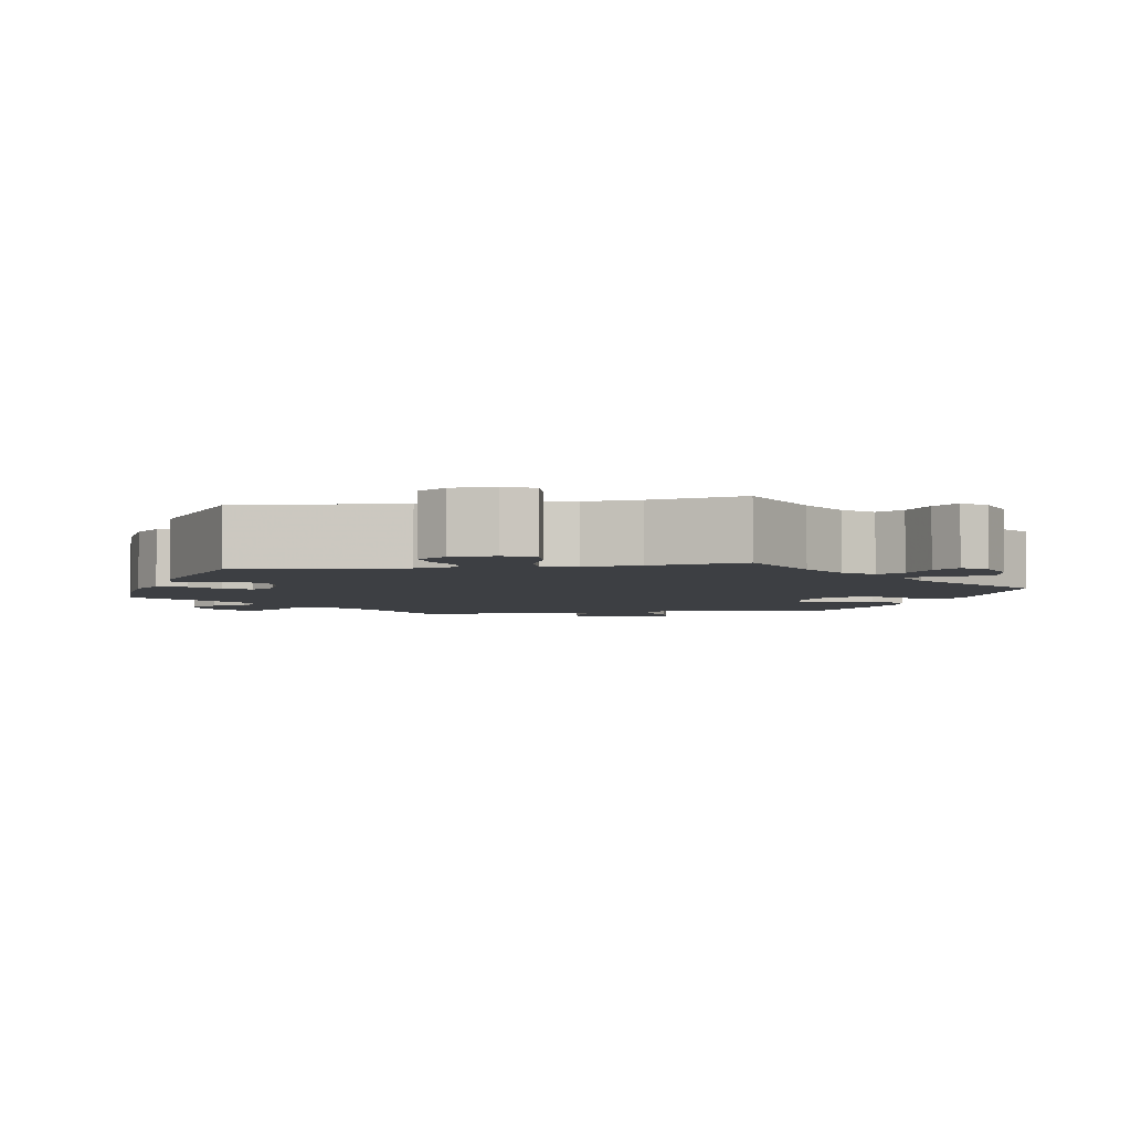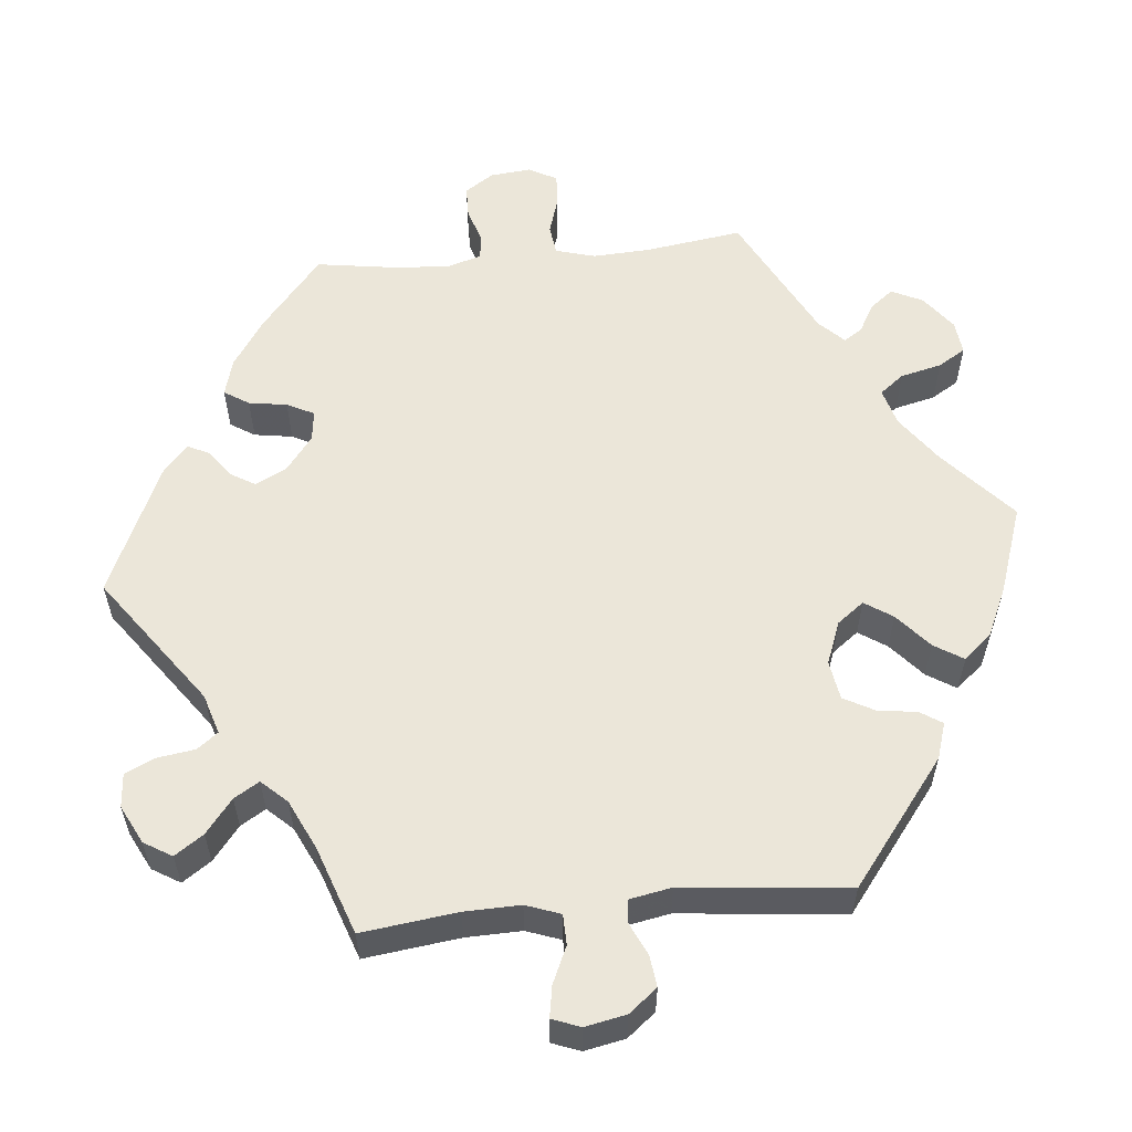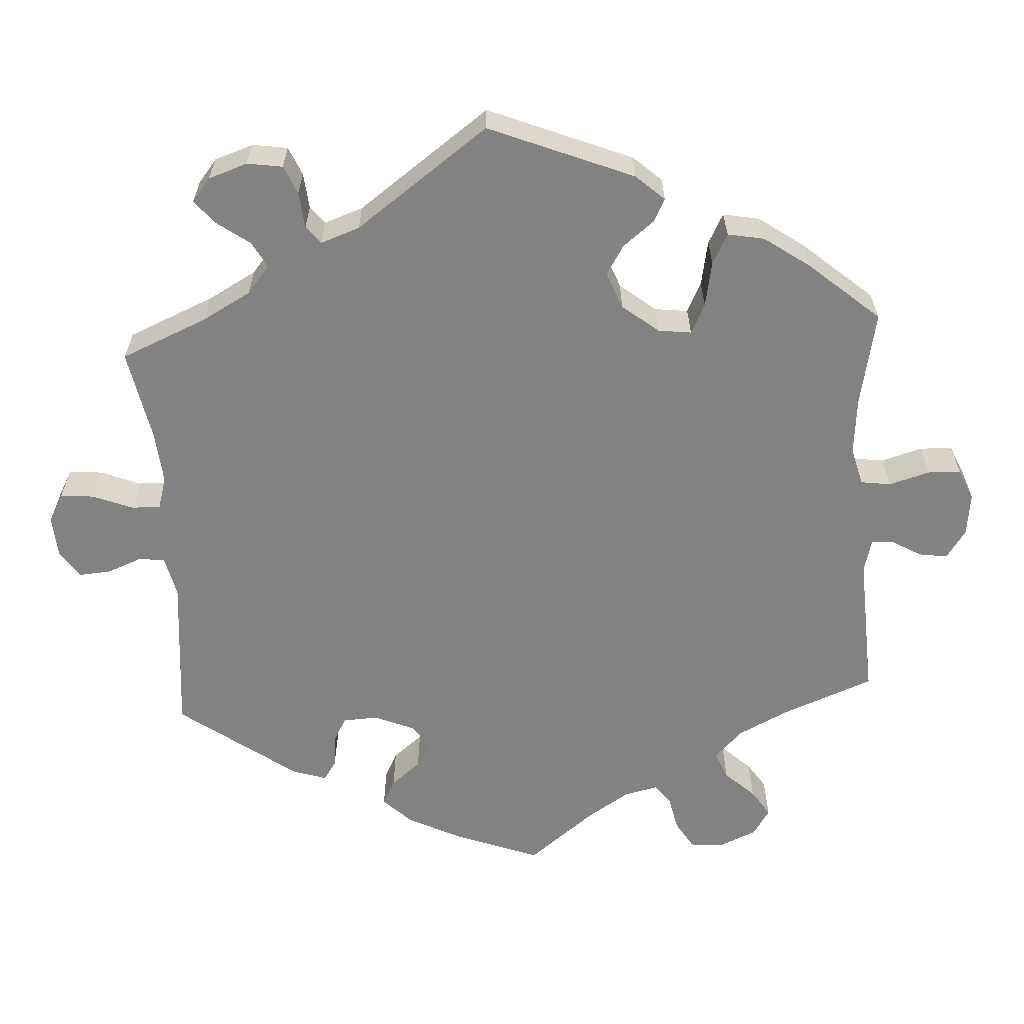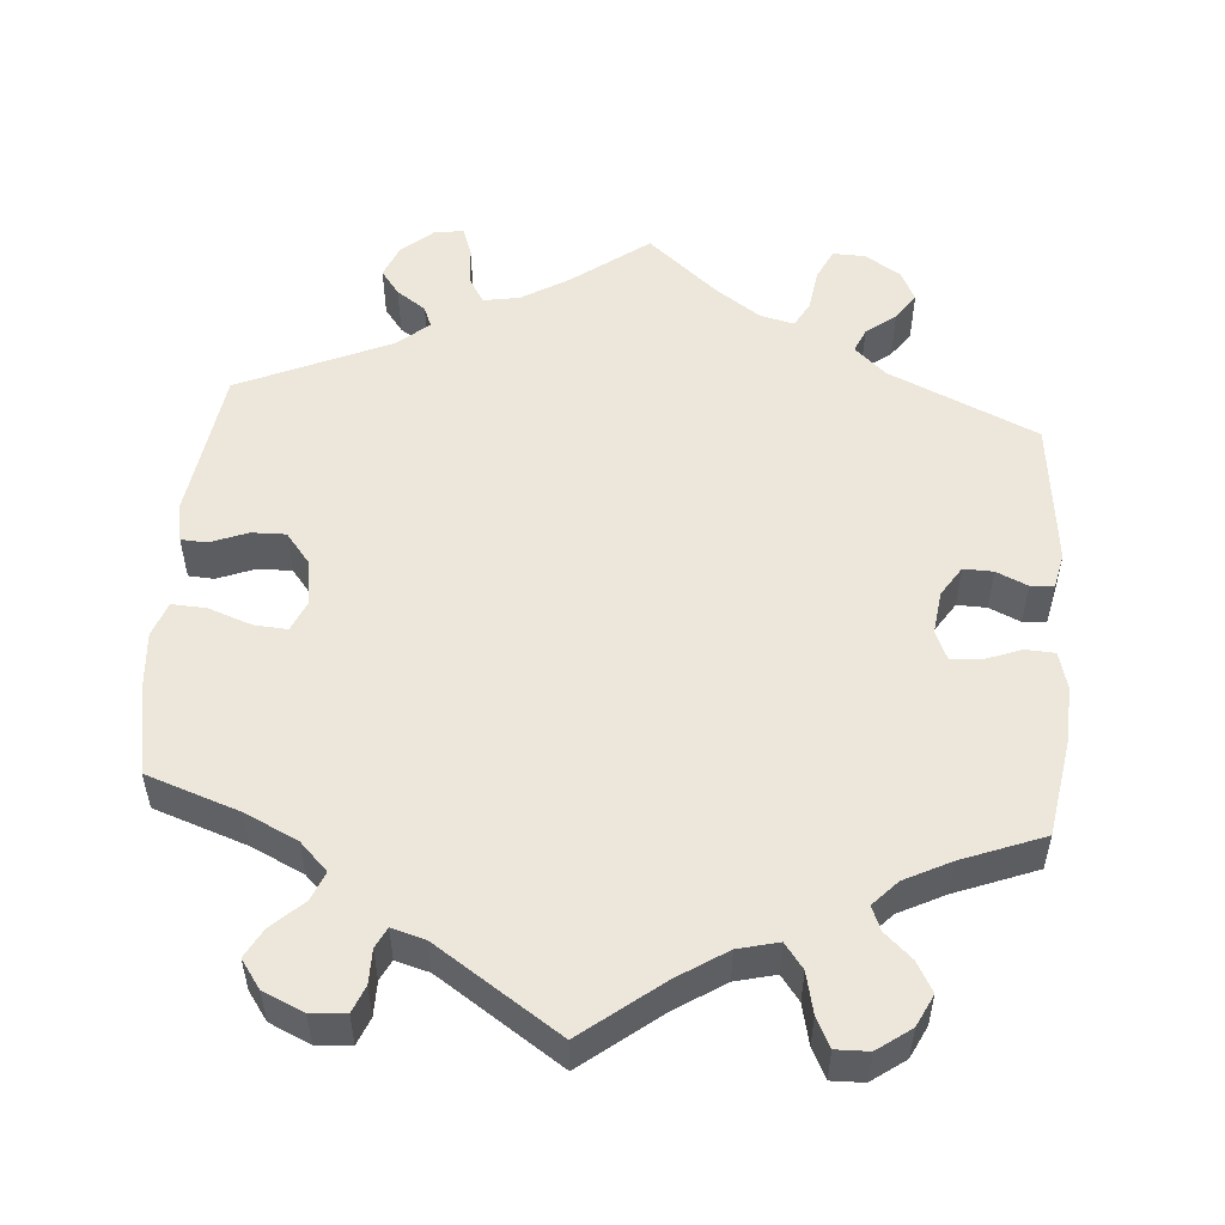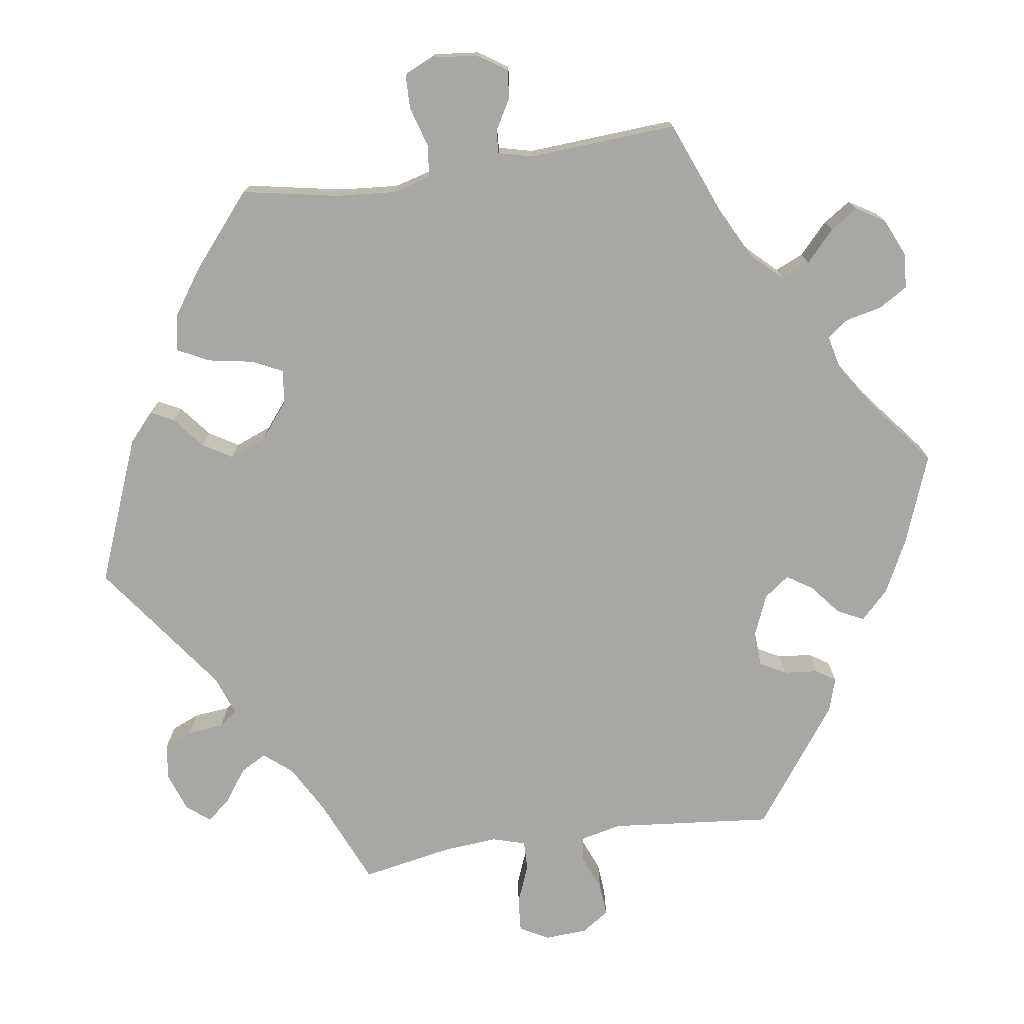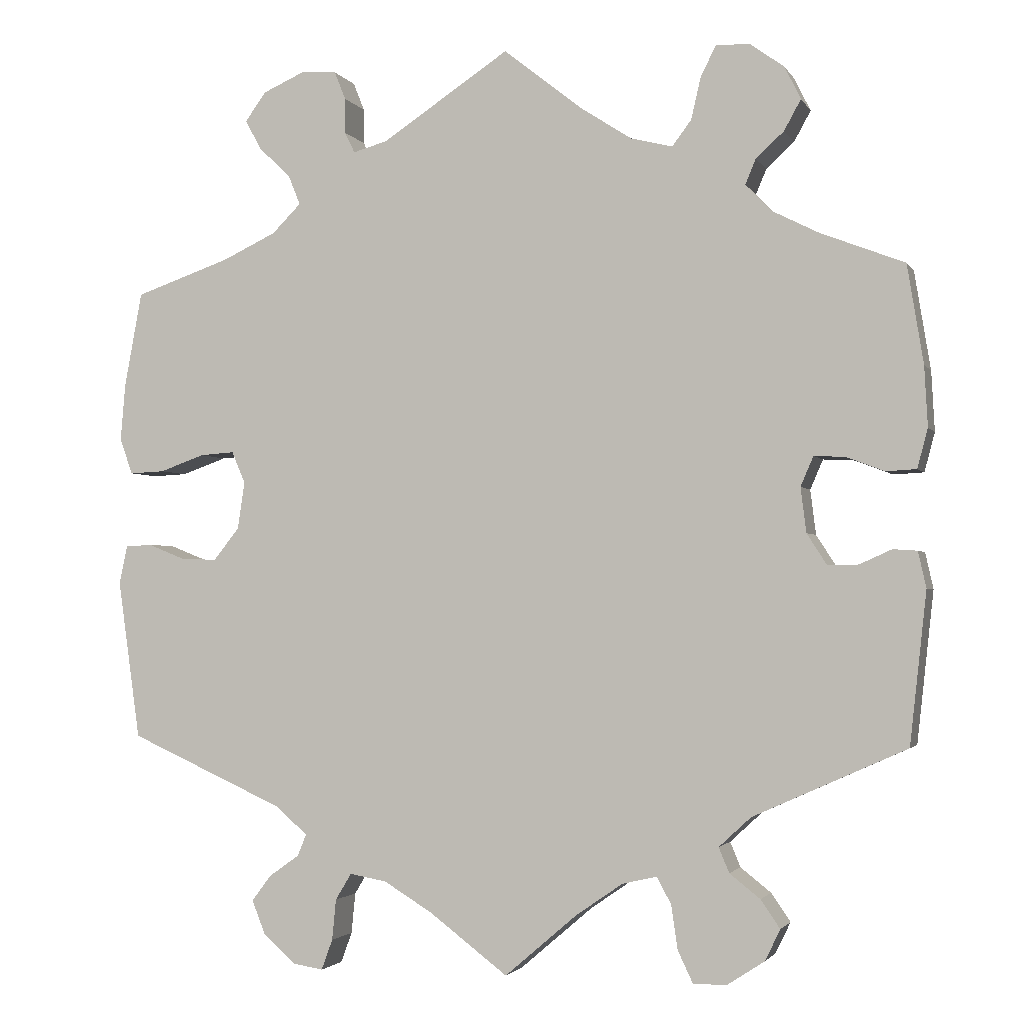
<metadata>
{"format":"obj","ext":"obj","renderer":"f3d","projection":"perspective","resolution":1024,"background":"white","views":[{"elev":-4.0,"azim":159.9,"up":"+Y"},{"elev":56.5,"azim":-155.7,"up":"+Y"},{"elev":-60.7,"azim":-116.7,"up":"+Y"},{"elev":52.9,"azim":4.6,"up":"+Y"},{"elev":-74.6,"azim":-21.4,"up":"+Y"},{"elev":-2.4,"azim":16.7,"up":"+Z"}]}
</metadata>
<code>
v -0.382 0.07 0.33
v -0.314 0.07 0.362
v -0.278 0.07 0.398
v -0.293 0.07 0.435
v -0.333 0.07 0.473
v -0.353 0.07 0.51
v -0.327 0.07 0.546
v -0.275 0.07 0.569
v -0.23 0.07 0.566
v -0.216 0.07 0.531
v -0.216 0.07 0.487
v -0.203 0.07 0.461
v -0.16 0.07 0.473
v -0.001 0.07 0.578
v 0.099 0.07 0.499
v 0.162 0.07 0.458
v 0.214 0.07 0.445
v 0.238 0.07 0.477
v 0.25 0.07 0.529
v 0.269 0.07 0.567
v 0.311 0.07 0.566
v 0.354 0.07 0.535
v 0.374 0.07 0.494
v 0.353 0.07 0.456
v 0.318 0.07 0.424
v 0.305 0.07 0.393
v 0.336 0.07 0.36
v 0.395 0.07 0.33
v 0.5 0.07 0.289
v 0.52 0.07 0.166
v 0.524 0.07 0.091
v 0.511 0.07 0.042
v 0.473 0.07 0.04
v 0.426 0.07 0.058
v 0.387 0.07 0.06
v 0.371 0.07 0.023
v 0.378 0.07 -0.033
v 0.403 0.07 -0.072
v 0.441 0.07 -0.071
v 0.481 0.07 -0.053
v 0.511 0.07 -0.055
v 0.521 0.07 -0.1
v 0.5 0.07 -0.289
v 0.309 0.07 -0.375
v 0.269 0.07 -0.412
v 0.282 0.07 -0.443
v 0.32 0.07 -0.473
v 0.344 0.07 -0.508
v 0.325 0.07 -0.547
v 0.279 0.07 -0.577
v 0.237 0.07 -0.578
v 0.218 0.07 -0.538
v 0.21 0.07 -0.483
v 0.192 0.07 -0.45
v 0.149 0.07 -0.46
v 0.091 0.07 -0.5
v 0 0.07 -0.578
v -0.098 0.07 -0.504
v -0.159 0.07 -0.467
v -0.205 0.07 -0.459
v -0.225 0.07 -0.492
v -0.23 0.07 -0.543
v -0.244 0.07 -0.581
v -0.282 0.07 -0.575
v -0.322 0.07 -0.54
v -0.339 0.07 -0.497
v -0.315 0.07 -0.465
v -0.277 0.07 -0.438
v -0.266 0.07 -0.411
v -0.307 0.07 -0.376
v -0.501 0.07 -0.289
v -0.529 0.07 -0.09
v -0.519 0.07 -0.042
v -0.486 0.07 -0.04
v -0.438 0.07 -0.059
v -0.394 0.07 -0.06
v -0.362 0.07 -0.02
v -0.353 0.07 0.039
v -0.37 0.07 0.079
v -0.413 0.07 0.076
v -0.469 0.07 0.056
v -0.513 0.07 0.054
v -0.529 0.07 0.099
v -0.523 0.07 0.17
v -0.501 0.07 0.289
v -0.382 0 0.33
v -0.314 0 0.362
v -0.278 0 0.398
v -0.293 0 0.435
v -0.333 0 0.473
v -0.353 0 0.51
v -0.327 0 0.546
v -0.275 0 0.569
v -0.23 0 0.566
v -0.216 0 0.531
v -0.216 0 0.487
v -0.203 0 0.461
v -0.16 0 0.473
v -0.001 0 0.578
v 0.099 0 0.499
v 0.162 0 0.458
v 0.214 0 0.445
v 0.238 0 0.477
v 0.25 0 0.529
v 0.269 0 0.567
v 0.311 0 0.566
v 0.354 0 0.535
v 0.374 0 0.494
v 0.353 0 0.456
v 0.318 0 0.424
v 0.305 0 0.393
v 0.336 0 0.36
v 0.395 0 0.33
v 0.5 0 0.289
v 0.52 0 0.166
v 0.524 0 0.091
v 0.511 0 0.042
v 0.473 0 0.04
v 0.426 0 0.058
v 0.387 0 0.06
v 0.371 0 0.023
v 0.378 0 -0.033
v 0.403 0 -0.072
v 0.441 0 -0.071
v 0.481 0 -0.053
v 0.511 0 -0.055
v 0.521 0 -0.1
v 0.5 0 -0.289
v 0.309 0 -0.375
v 0.269 0 -0.412
v 0.282 0 -0.443
v 0.32 0 -0.473
v 0.344 0 -0.508
v 0.325 0 -0.547
v 0.279 0 -0.577
v 0.237 0 -0.578
v 0.218 0 -0.538
v 0.21 0 -0.483
v 0.192 0 -0.45
v 0.149 0 -0.46
v 0.091 0 -0.5
v 0 0 -0.578
v -0.098 0 -0.504
v -0.159 0 -0.467
v -0.205 0 -0.459
v -0.225 0 -0.492
v -0.23 0 -0.543
v -0.244 0 -0.581
v -0.282 0 -0.575
v -0.322 0 -0.54
v -0.339 0 -0.497
v -0.315 0 -0.465
v -0.277 0 -0.438
v -0.266 0 -0.411
v -0.307 0 -0.376
v -0.501 0 -0.289
v -0.529 0 -0.09
v -0.519 0 -0.042
v -0.486 0 -0.04
v -0.438 0 -0.059
v -0.394 0 -0.06
v -0.362 0 -0.02
v -0.353 0 0.039
v -0.37 0 0.079
v -0.413 0 0.076
v -0.469 0 0.056
v -0.513 0 0.054
v -0.529 0 0.099
v -0.523 0 0.17
v -0.501 0 0.289
f 84 85 1
f 83 84 1 2
f 80 81 82 83
f 79 80 83 2
f 78 79 2 3
f 77 78 3
f 72 73 74 75
f 70 71 72 75
f 69 70 75 76
f 65 66 67 68
f 63 64 65 68
f 61 62 63 68
f 60 61 68 69
f 59 60 69 76
f 56 57 58
f 55 56 58 59
f 54 55 59 76
f 50 51 52 53
f 50 53 54
f 49 50 54
f 46 47 48 49
f 45 46 49 54
f 44 45 54 76
f 39 40 41 42
f 38 39 42 43
f 37 38 43 44
f 31 32 33 34
f 31 34 35
f 28 29 30 31
f 27 28 31 35
f 26 27 35 36
f 22 23 24 25
f 22 25 26
f 21 22 26
f 18 19 20 21
f 17 18 21 26
f 16 17 26 36
f 13 14 15
f 12 13 15 16
f 8 9 10 11
f 8 11 12
f 7 8 12
f 4 5 6 7
f 3 4 7 12
f 77 3 12 16
f 37 44 76 77
f 16 36 37 77
f 86 170 169
f 87 86 169 168
f 168 167 166 165
f 87 168 165 164
f 88 87 164 163
f 88 163 162
f 160 159 158 157
f 160 157 156 155
f 161 160 155 154
f 153 152 151 150
f 153 150 149 148
f 153 148 147 146
f 154 153 146 145
f 161 154 145 144
f 143 142 141
f 144 143 141 140
f 161 144 140 139
f 138 137 136 135
f 139 138 135
f 139 135 134
f 134 133 132 131
f 139 134 131 130
f 161 139 130 129
f 127 126 125 124
f 128 127 124 123
f 129 128 123 122
f 119 118 117 116
f 120 119 116
f 116 115 114 113
f 120 116 113 112
f 121 120 112 111
f 110 109 108 107
f 111 110 107
f 111 107 106
f 106 105 104 103
f 111 106 103 102
f 121 111 102 101
f 100 99 98
f 101 100 98 97
f 96 95 94 93
f 97 96 93
f 97 93 92
f 92 91 90 89
f 97 92 89 88
f 101 97 88 162
f 162 161 129 122
f 162 122 121 101
f 1 86 87 2
f 2 87 88 3
f 3 88 89 4
f 4 89 90 5
f 5 90 91 6
f 6 91 92 7
f 7 92 93 8
f 8 93 94 9
f 9 94 95 10
f 10 95 96 11
f 11 96 97 12
f 12 97 98 13
f 13 98 99 14
f 14 99 100 15
f 15 100 101 16
f 16 101 102 17
f 17 102 103 18
f 18 103 104 19
f 19 104 105 20
f 20 105 106 21
f 21 106 107 22
f 22 107 108 23
f 23 108 109 24
f 24 109 110 25
f 25 110 111 26
f 26 111 112 27
f 27 112 113 28
f 28 113 114 29
f 29 114 115 30
f 30 115 116 31
f 31 116 117 32
f 32 117 118 33
f 33 118 119 34
f 34 119 120 35
f 35 120 121 36
f 36 121 122 37
f 37 122 123 38
f 38 123 124 39
f 39 124 125 40
f 40 125 126 41
f 41 126 127 42
f 42 127 128 43
f 43 128 129 44
f 44 129 130 45
f 45 130 131 46
f 46 131 132 47
f 47 132 133 48
f 48 133 134 49
f 49 134 135 50
f 50 135 136 51
f 51 136 137 52
f 52 137 138 53
f 53 138 139 54
f 54 139 140 55
f 55 140 141 56
f 56 141 142 57
f 57 142 143 58
f 58 143 144 59
f 59 144 145 60
f 60 145 146 61
f 61 146 147 62
f 62 147 148 63
f 63 148 149 64
f 64 149 150 65
f 65 150 151 66
f 66 151 152 67
f 67 152 153 68
f 68 153 154 69
f 69 154 155 70
f 70 155 156 71
f 71 156 157 72
f 72 157 158 73
f 73 158 159 74
f 74 159 160 75
f 75 160 161 76
f 76 161 162 77
f 77 162 163 78
f 78 163 164 79
f 79 164 165 80
f 80 165 166 81
f 81 166 167 82
f 82 167 168 83
f 83 168 169 84
f 84 169 170 85
f 85 170 86 1

</code>
